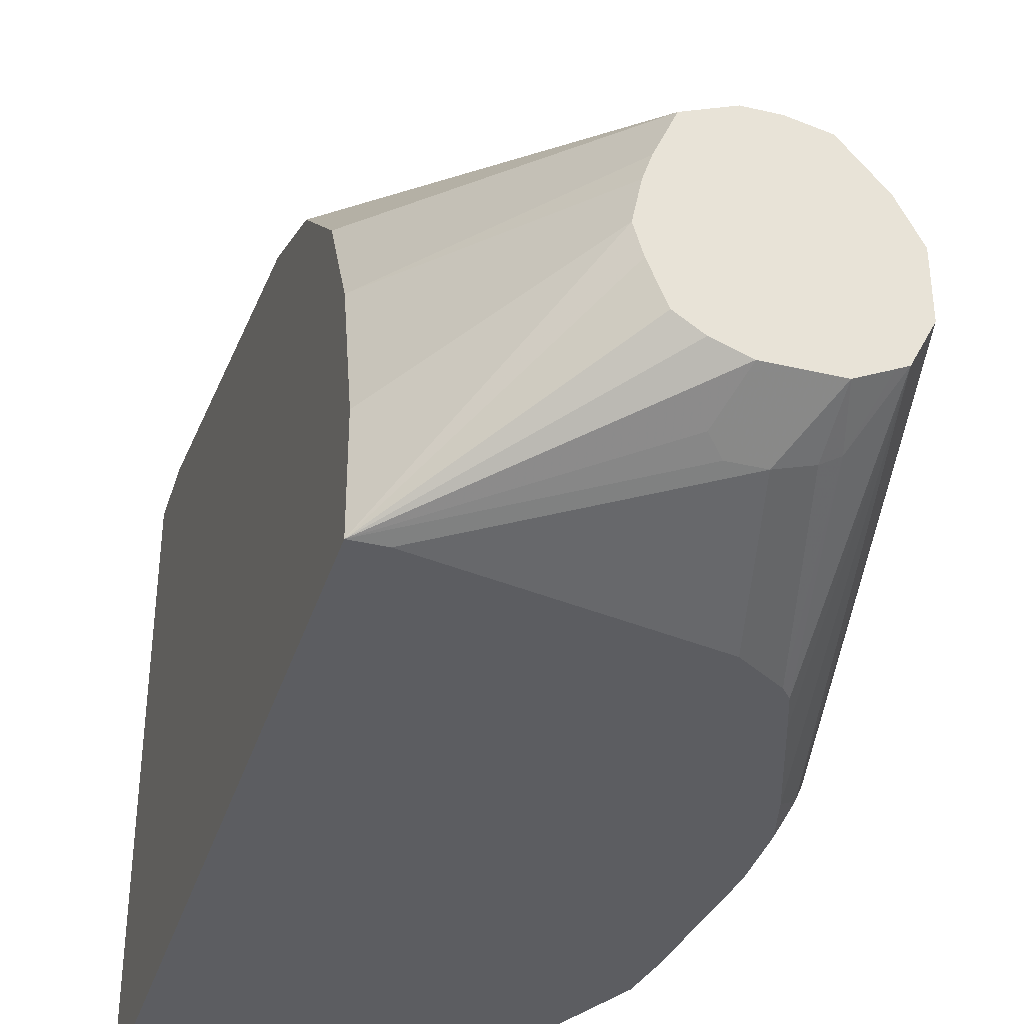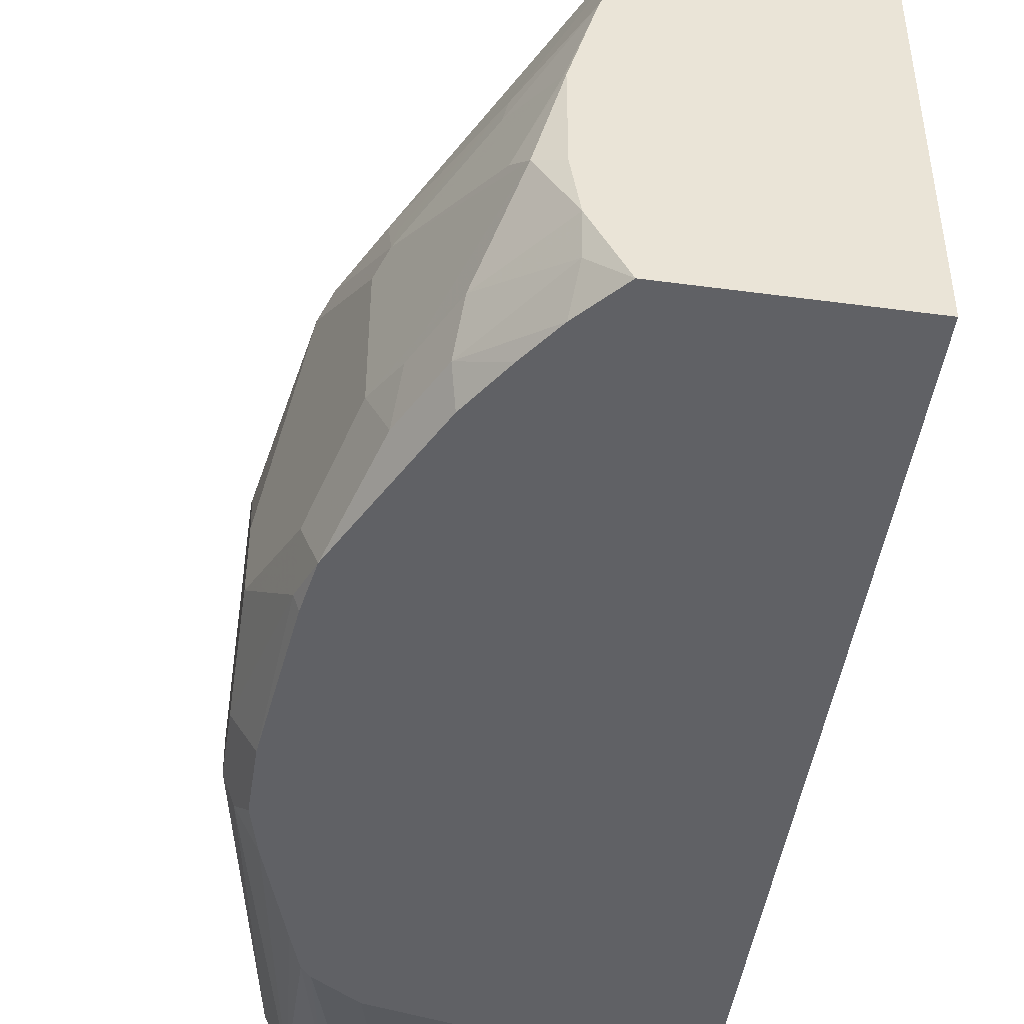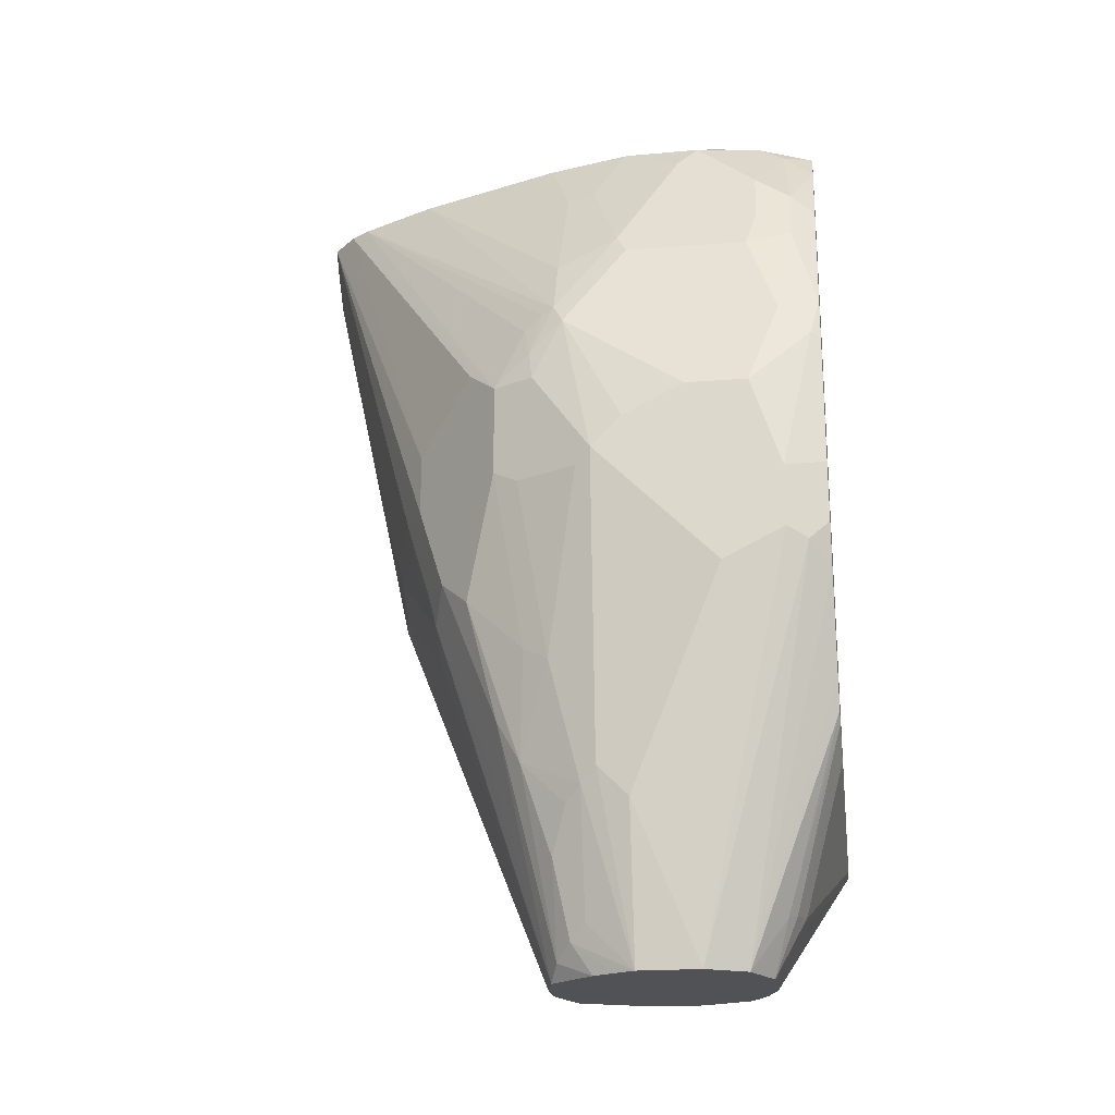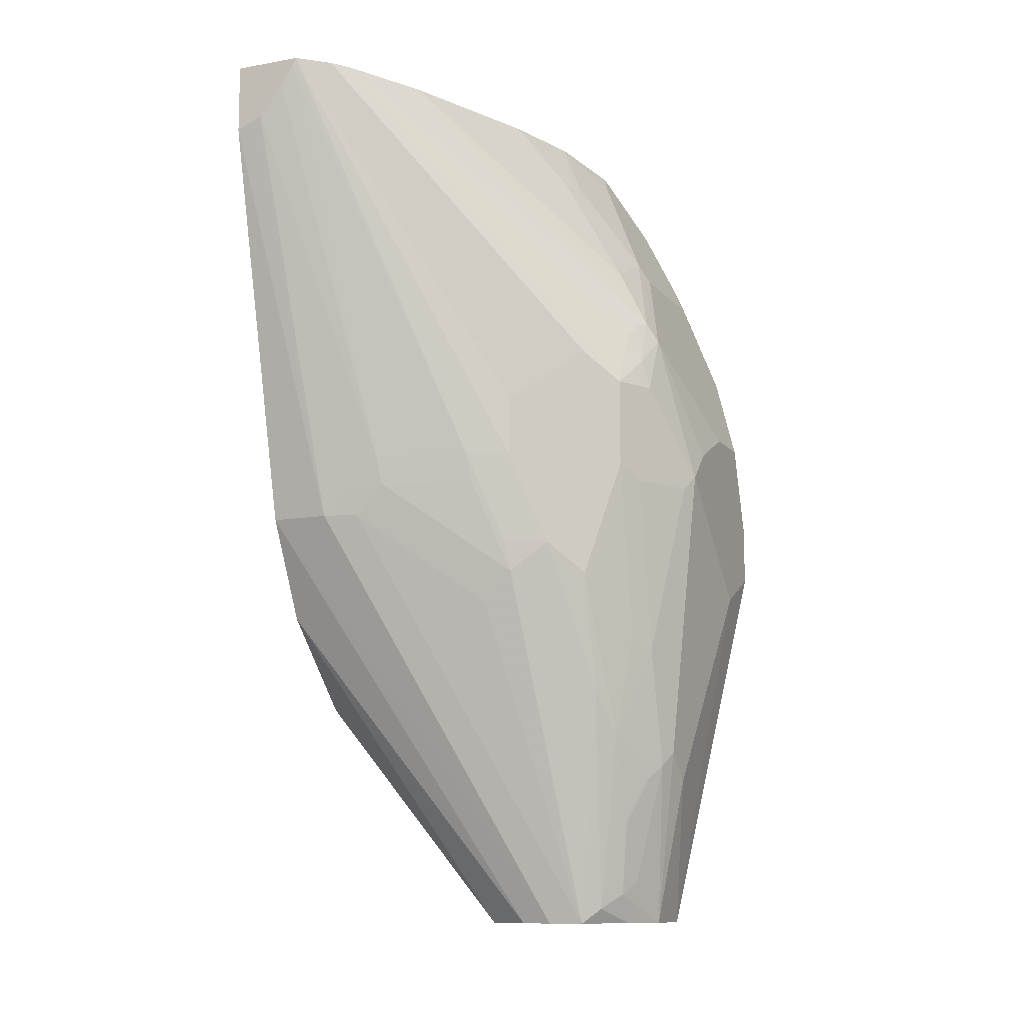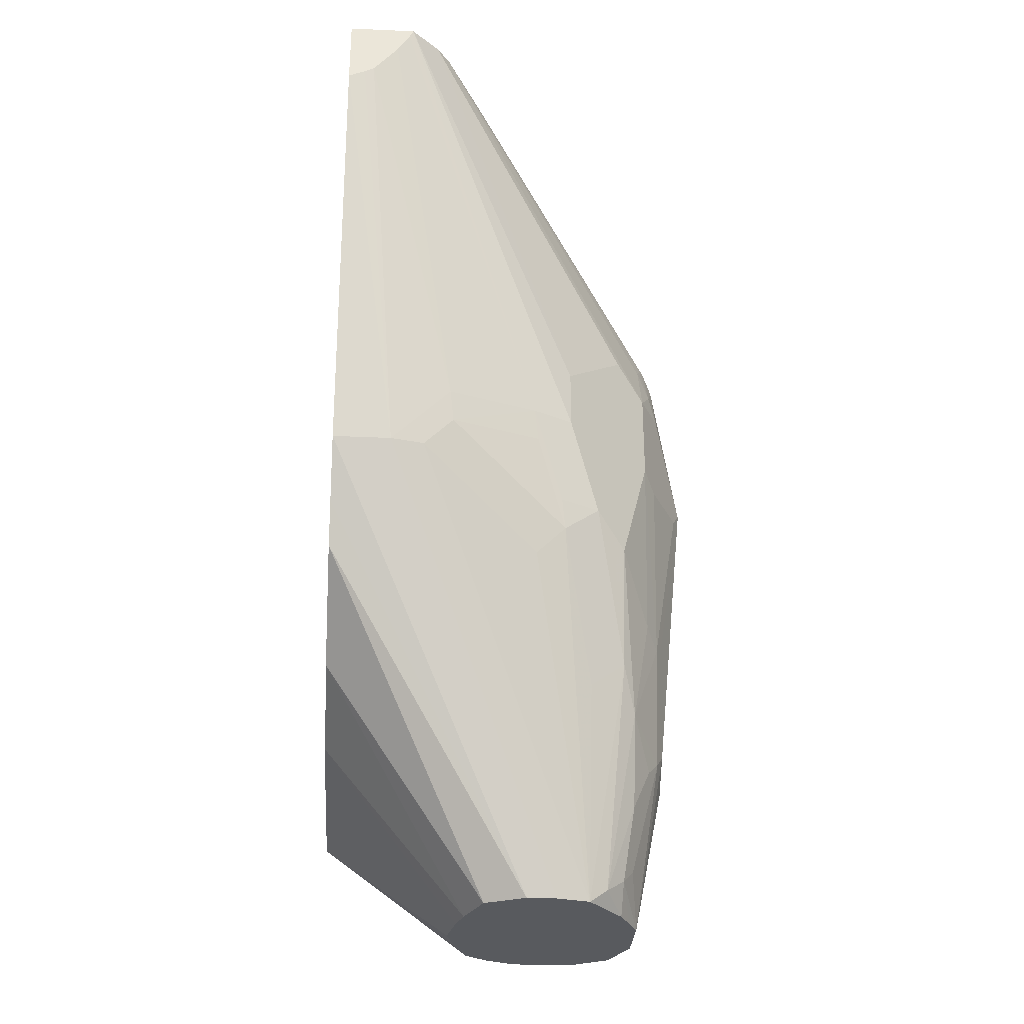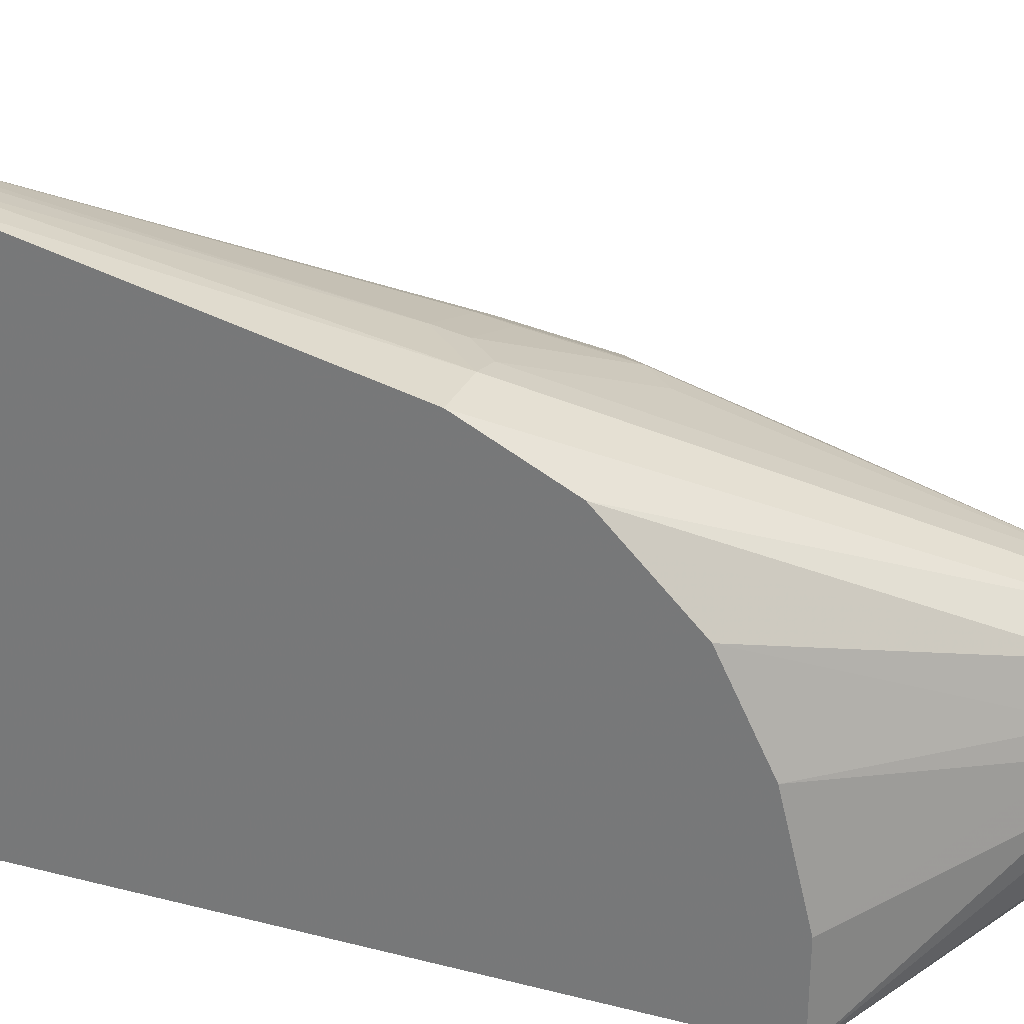
<metadata>
{"format":"obj","ext":"obj","renderer":"f3d","projection":"perspective","resolution":1024,"background":"white","views":[{"elev":-37.1,"azim":-16.9,"up":"+Z"},{"elev":-47.1,"azim":171.4,"up":"+Z"},{"elev":-21.3,"azim":98.0,"up":"+Y"},{"elev":-11.0,"azim":23.6,"up":"+Y"},{"elev":-30.9,"azim":-3.7,"up":"+Y"},{"elev":28.6,"azim":-69.1,"up":"+Z"}]}
</metadata>
<code>
v 0.000631 0.2471 0.5183
v 0.01091 0.2516 0.5183
v 0.000631 0.2898 0.5183
v 0.000631 2.056e-05 0.46
v 0.03681 2.056e-05 0.46
v 0.01686 0.2546 0.5183
v 0.04215 0.2898 0.5183
v 0.000631 0.2898 0.1782
v 0.000631 -0.01225 0.4539
v 0.1288 -0.2577 0.3496
v 0.1472 -0.2577 0.3496
v 0.1678 -0.2577 0.3451
v 0.05752 2.056e-05 0.4554
v 0.05521 0.01835 0.46
v 0.03213 0.2729 0.5183
v 0.07361 0.03679 0.46
v 0.05922 0.2898 0.5026
v 0.03993 0.2853 0.5183
v 0.1288 0.03679 0.4416
v 0.1533 0.03679 0.4293
v 0.1533 0.07355 0.4293
v 0.000631 -0.1656 0.1782
v 0.1173 0.2898 0.1782
v 0.000631 -0.03616 0.4419
v 0.1031 -0.2577 0.3386
v 0.000631 -0.06129 0.4293
v 0.1679 -0.2577 0.345
v 0.1495 -0.0368 0.4186
v 0.1311 -0.05518 0.4186
v 0.07592 0.01835 0.4554
v 0.06749 0.2898 0.4907
v 0.1901 0.1104 0.3925
v 0.2085 0.09199 0.3741
v 0.1311 0.01835 0.437
v 0.1472 -0.01836 0.4232
v 0.2085 0.03679 0.3741
v 0.1717 -0.01836 0.4109
v 0.1901 -0.0368 0.3925
v 0.0184 -0.1656 0.1782
v 0.1288 -0.2208 0.2024
v 0.1196 -0.23 0.207
v 0.1287 -0.2577 0.2208
v 0.1104 -0.2577 0.2277
v 0.09664 -0.2577 0.237
v 0.09659 -0.2577 0.2371
v 0.08744 -0.2577 0.2599
v 0.08286 -0.2577 0.2761
v 0.000631 -0.1656 0.2392
v 0.1357 0.2898 0.2139
v 0.1349 0.2821 0.1963
v 0.138 0.2668 0.1782
v 0.09201 -0.2577 0.3128
v 0.000631 -0.07973 0.4109
v 0.000631 -0.1165 0.3741
v 0.1901 -0.2577 0.319
v 0.1794 -0.2484 0.3404
v 0.1901 -0.1104 0.3741
v 0.1679 -0.1288 0.3818
v 0.08435 0.2898 0.4569
v 0.2085 0.1288 0.3557
v 0.2116 0.138 0.345
v 0.2147 0.141 0.3374
v 0.2208 0.09199 0.3496
v 0.2162 0.1104 0.3519
v 0.2162 0.02757 0.3588
v 0.2208 0.03679 0.3496
v 0.2085 -0.07356 0.3557
v 0.2162 -0.08278 0.3404
v 0.1978 -0.138 0.3588
v 0.1472 -0.2208 0.2024
v 0.1656 -0.1356 0.1782
v 0.1656 -0.2577 0.2208
v 0.08746 -0.2577 0.299
v 0.000631 -0.1472 0.3128
v 0.1403 0.2898 0.2438
v 0.1533 0.2821 0.2515
v 0.1717 0.2453 0.2147
v 0.1748 0.23 0.1932
v 0.1534 0.2454 0.1782
v 0.000631 -0.1227 0.3619
v 0.000631 -0.1349 0.3374
v 0.1963 -0.2577 0.3067
v 0.1901 -0.2576 0.319
v 0.1909 -0.2392 0.3312
v 0.1978 -0.1932 0.3404
v 0.09201 0.2898 0.4416
v 0.1963 0.1778 0.3374
v 0.2208 0.1288 0.3312
v 0.1963 0.1962 0.3006
v 0.2331 0.03679 0.3251
v 0.2392 0.03679 0.3128
v 0.2346 0.02757 0.322
v 0.2162 -0.1564 0.322
v 0.2208 -0.1472 0.3128
v 0.2208 -0.07356 0.3312
v 0.2093 -0.1656 0.3312
v 0.1656 -0.2231 0.207
v 0.1898 -0.1201 0.1782
v 0.1658 -0.2577 0.2209
v 0.1748 -0.2254 0.2116
v 0.1403 0.2898 0.299
v 0.1595 0.2699 0.2638
v 0.2024 0.184 0.2944
v 0.2024 0.184 0.2208
v 0.184 0.2208 0.2208
v 0.1901 0.2085 0.2147
v 0.1932 0.1932 0.1932
v 0.1932 0.1748 0.1782
v 0.1765 0.2082 0.1782
v 0.1714 0.2184 0.1782
v 0.2024 -0.2577 0.2945
v 0.1978 -0.23 0.322
v 0.1564 0.2484 0.3358
v 0.1265 0.2898 0.3507
v 0.1932 0.1932 0.3174
v 0.2392 0.05517 0.2944
v 0.2392 0.07355 0.2576
v 0.1411 0.2883 0.3006
v 0.1595 0.2514 0.319
v 0.2392 0.01835 0.2944
v 0.2024 -0.2576 0.2944
v 0.2208 -0.1656 0.2944
v 0.2392 -0.0368 0.2392
v 0.1949 -0.1141 0.1782
v 0.1839 -0.2577 0.23
v 0.1901 -0.2577 0.2331
v 0.2208 0.1288 0.2024
v 0.2133 0.1345 0.1782
v 0.2116 0.138 0.1782
v 0.2024 -0.2577 0.2761
v 0.2392 0.07355 0.2208
v 0.2024 -0.2577 0.2576
v 0.2392 -0.01836 0.2024
v 0.2019 -0.09366 0.1782
v 0.1933 -0.2577 0.2393
v 0.2203 -0.03846 0.1782
v 0.2331 -0.02453 0.1901
v 0.2208 0.1104 0.184
v 0.2179 0.1075 0.1782
v 0.2392 0.01835 0.2024
v 0.2271 -0.01257 0.1782
v 0.2271 0.02414 0.1782
f 63 88 64
f 69 96 93
f 69 85 96
f 68 91 92
f 68 95 91
f 68 94 95
f 68 93 94
f 68 69 93
f 70 97 72
f 65 68 92
f 65 90 66
f 65 92 90
f 63 91 88
f 67 69 68
f 72 100 99
f 71 98 97
f 78 129 108
f 63 90 91
f 78 107 129
f 77 107 78
f 77 106 107
f 77 104 106
f 70 71 97
f 77 105 104
f 76 104 105
f 76 89 103
f 76 102 89
f 76 101 102
f 75 101 76
f 72 97 100
f 76 105 77
f 76 103 104
f 52 54 80
f 62 89 87
f 49 77 50
f 49 76 77
f 49 75 76
f 48 73 74
f 47 73 48
f 41 72 42
f 50 77 78
f 41 70 72
f 39 71 70
f 38 69 67
f 38 57 69
f 37 57 38
f 36 68 65
f 78 108 109
f 40 70 41
f 63 66 90
f 50 78 51
f 52 80 81
f 62 88 89
f 62 64 88
f 62 87 86
f 61 64 62
f 60 64 61
f 59 62 86
f 51 78 79
f 56 69 57
f 56 84 85
f 55 84 56
f 55 83 84
f 55 82 83
f 52 74 73
f 52 81 74
f 56 85 69
f 78 109 110
f 94 122 123
f 82 111 84
f 98 124 100
f 99 100 125
f 100 126 125
f 100 124 126
f 101 114 118
f 101 118 102
f 104 107 106
f 104 127 107
f 107 127 128
f 107 128 129
f 111 130 121
f 113 119 114
f 114 119 118
f 121 130 122
f 122 130 132
f 122 132 123
f 123 132 133
f 136 141 137
f 133 142 140
f 133 141 142
f 133 137 141
f 132 137 133
f 132 135 137
f 97 98 100
f 131 140 138
f 127 138 128
f 127 131 138
f 126 137 135
f 126 136 137
f 126 134 136
f 124 134 126
f 128 138 139
f 94 123 120
f 36 67 68
f 94 121 122
f 88 127 104
f 88 131 127
f 88 117 131
f 88 116 117
f 88 91 116
f 87 115 113
f 88 104 103
f 87 89 115
f 86 113 114
f 85 93 96
f 85 112 93
f 84 112 85
f 84 111 112
f 82 84 83
f 86 87 113
f 78 110 79
f 88 103 89
f 89 118 119
f 93 121 94
f 93 111 121
f 93 112 111
f 91 117 116
f 91 131 117
f 91 140 131
f 89 102 118
f 91 133 140
f 91 120 123
f 91 94 120
f 91 95 94
f 90 92 91
f 89 113 115
f 89 119 113
f 91 123 133
f 36 38 67
f 20 35 37
f 33 64 60
f 5 12 13
f 5 13 30
f 5 30 14
f 5 14 6
f 6 14 16
f 6 16 15
f 7 18 19
f 7 19 20
f 7 20 21
f 7 21 17
f 8 23 51
f 8 51 79
f 8 79 110
f 8 110 109
f 8 109 108
f 8 108 129
f 8 129 128
f 10 73 47
f 10 52 73
f 10 25 52
f 9 24 10
f 8 39 22
f 8 71 39
f 5 11 12
f 8 98 71
f 8 134 124
f 8 136 134
f 8 141 136
f 8 142 141
f 8 139 142
f 8 128 139
f 8 124 98
f 10 47 46
f 4 11 5
f 4 9 10
f 138 140 142
f 1 2 6
f 1 6 15
f 1 15 18
f 1 18 7
f 1 7 3
f 1 3 8
f 1 8 22
f 1 22 48
f 1 48 74
f 1 74 81
f 1 81 80
f 1 80 54
f 1 54 53
f 1 53 26
f 1 26 24
f 1 24 9
f 3 23 8
f 3 49 23
f 3 75 49
f 3 101 75
f 3 114 101
f 3 86 114
f 4 10 11
f 3 59 86
f 3 17 31
f 3 7 17
f 2 5 6
f 1 5 2
f 1 4 5
f 1 9 4
f 3 31 59
f 10 46 45
f 10 45 44
f 10 44 43
f 22 39 70
f 22 70 40
f 22 40 41
f 22 41 42
f 22 42 43
f 22 43 44
f 22 44 45
f 22 45 46
f 22 46 47
f 22 47 48
f 23 49 50
f 23 50 51
f 25 26 53
f 25 53 54
f 25 54 52
f 27 55 56
f 27 56 57
f 33 63 64
f 33 66 63
f 33 36 66
f 31 62 59
f 31 61 62
f 31 60 61
f 21 33 32
f 31 33 60
f 28 34 30
f 28 37 35
f 28 57 37
f 28 58 57
f 27 58 28
f 27 57 58
f 28 30 29
f 20 38 36
f 20 37 38
f 20 33 21
f 10 12 11
f 10 27 12
f 10 55 27
f 10 82 55
f 10 111 82
f 10 130 111
f 10 24 26
f 10 132 130
f 10 126 135
f 10 125 126
f 10 99 125
f 10 72 99
f 10 42 72
f 10 43 42
f 10 135 132
f 36 65 66
f 10 26 25
f 12 28 29
f 20 36 33
f 19 35 20
f 19 28 35
f 19 34 28
f 19 30 34
f 17 33 31
f 12 27 28
f 17 32 33
f 16 19 18
f 16 30 19
f 15 16 18
f 14 30 16
f 13 29 30
f 12 29 13
f 17 21 32
f 138 142 139

</code>
